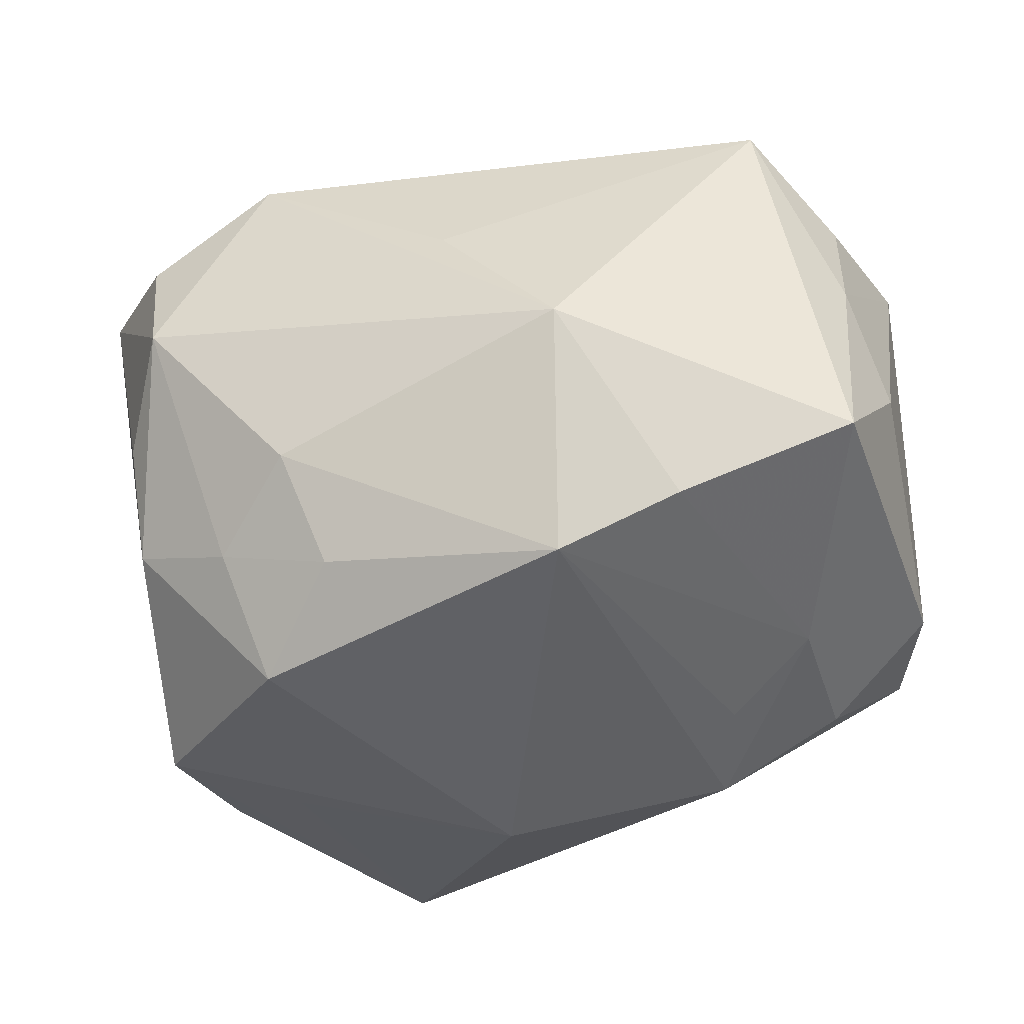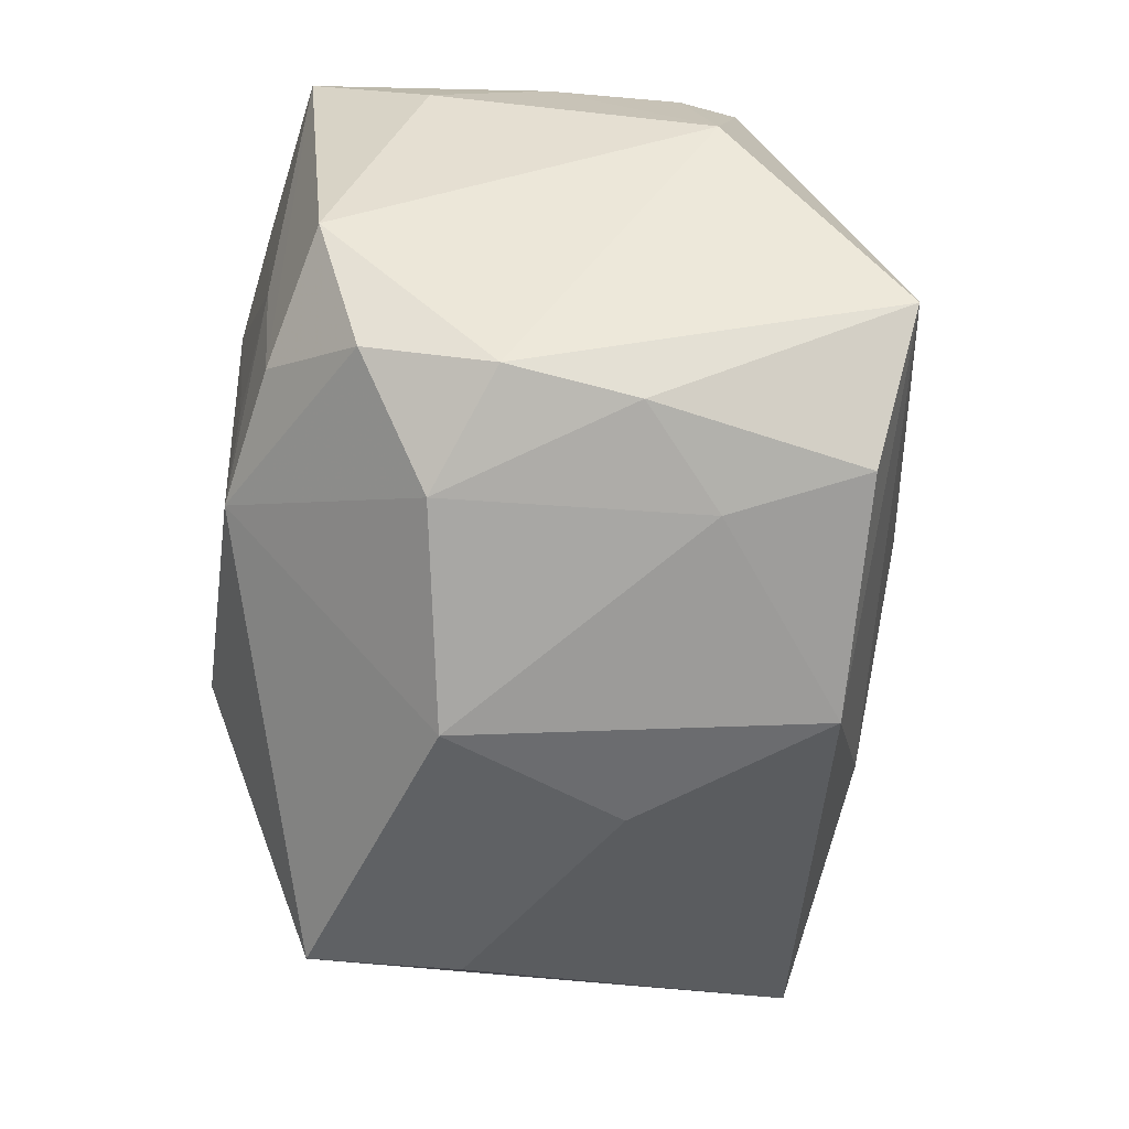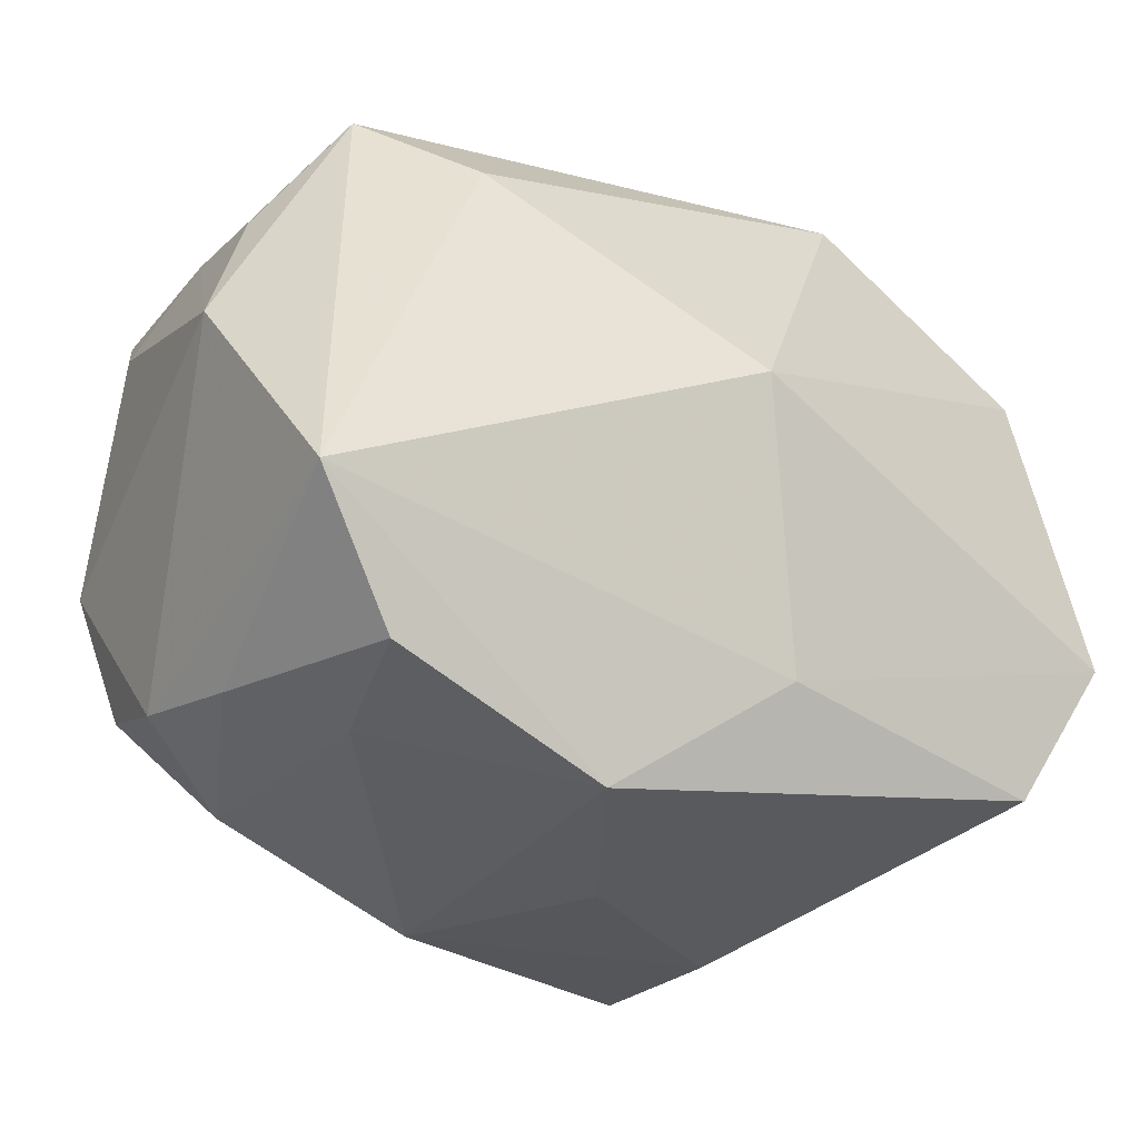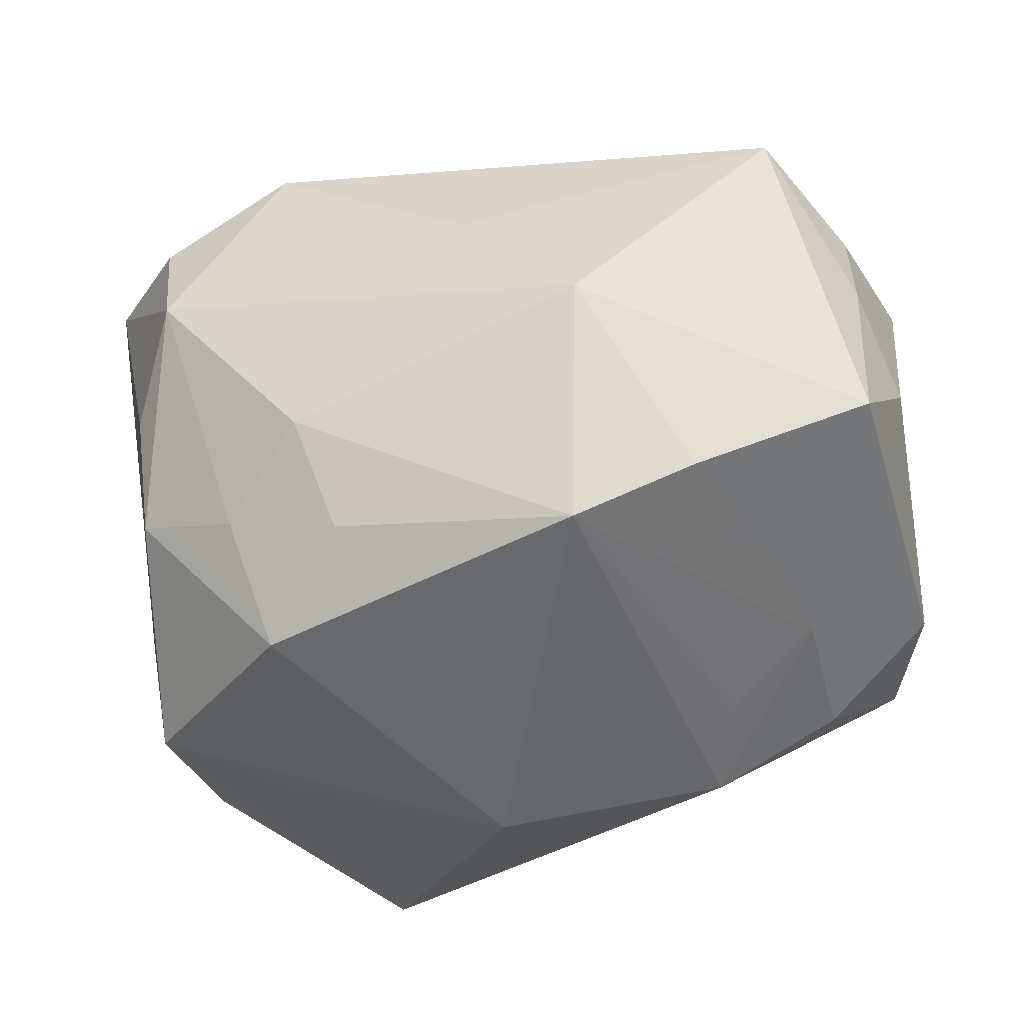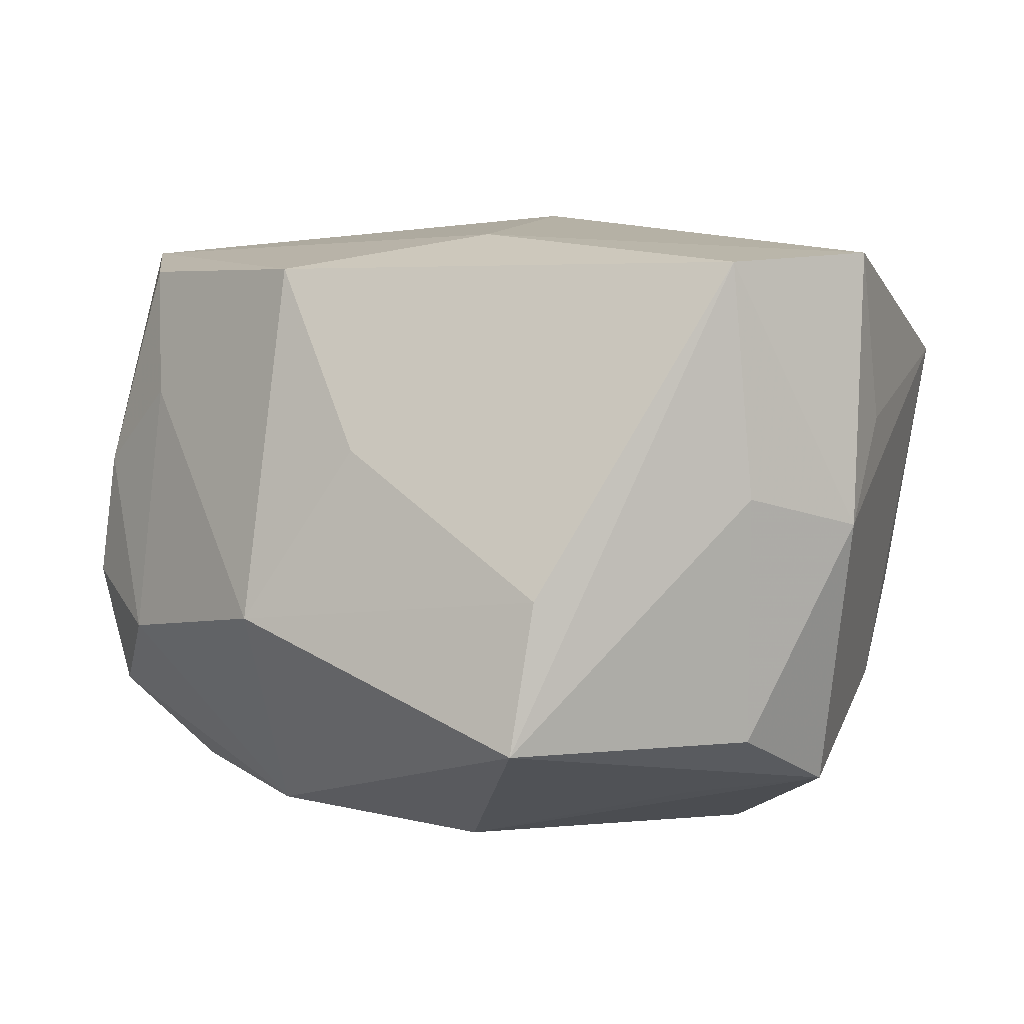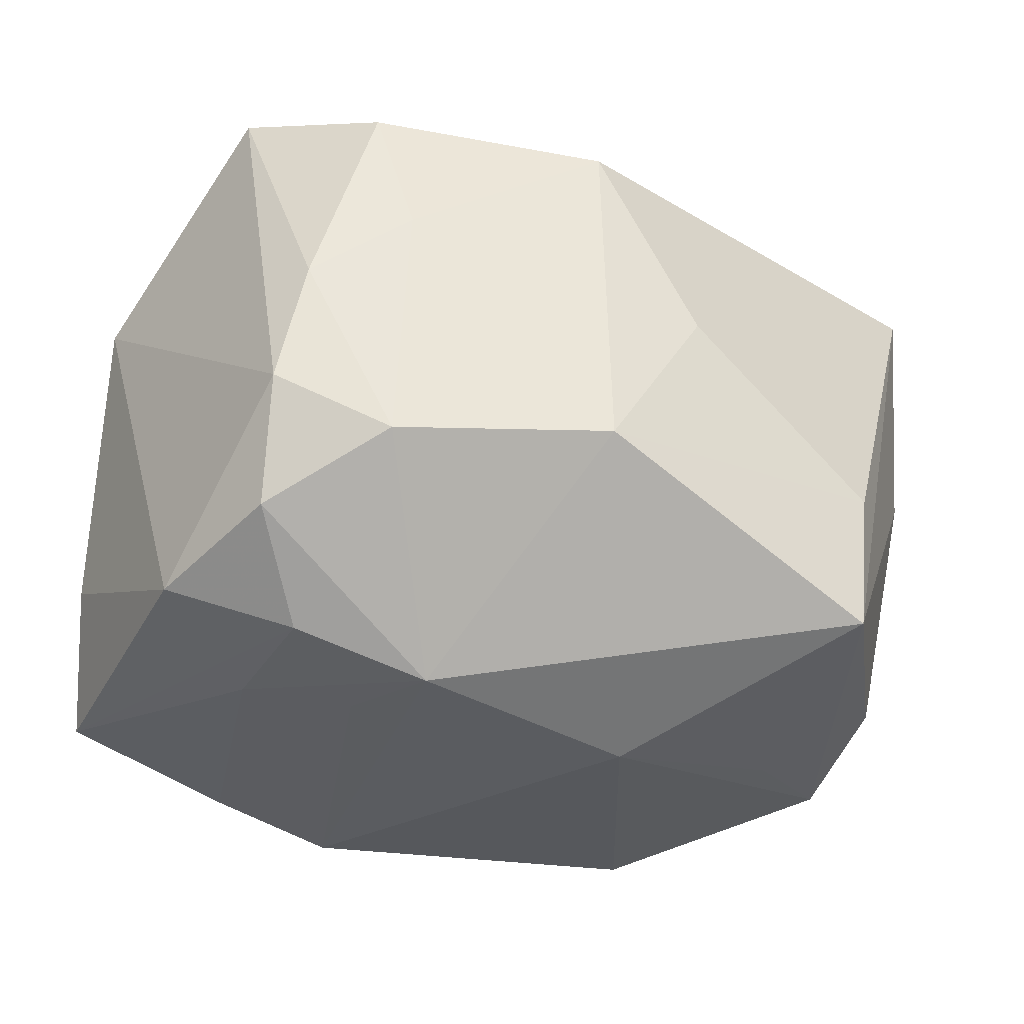
<metadata>
{"format":"obj","ext":"obj","renderer":"f3d","projection":"perspective","resolution":1024,"background":"white","views":[{"elev":-48.2,"azim":-168.4,"up":"+Z"},{"elev":-49.1,"azim":-91.3,"up":"+Y"},{"elev":-24.2,"azim":-29.0,"up":"+Y"},{"elev":-52.7,"azim":-171.4,"up":"+Z"},{"elev":-1.0,"azim":26.6,"up":"+Z"},{"elev":-28.3,"azim":-32.6,"up":"+Z"}]}
</metadata>
<code>
v 0.01909 0.01448 -0.01658
v 0.0005709 -0.02598 0.004452
v 0.03249 -0.009072 -0.0008356
v -0.01552 -0.003996 -0.02185
v 0.01657 0.009019 -0.02425
v 0.03099 0.01426 0.01371
v -0.02033 -0.01973 0.009765
v -0.006208 0.01731 -0.02425
v 0.02747 -0.01653 0.0008535
v -0.03185 0.007228 0.01005
v -0.02301 0.0231 0.0126
v -0.02826 0.01743 -0.00127
v -0.02834 0.01611 0.007934
v 0.00606 -0.01518 0.02097
v -0.02799 -0.01313 -0.01301
v -0.0219 -0.02035 -0.008506
v -0.02215 -0.0173 0.01946
v 0.02581 -0.01295 -0.01641
v 0.01901 -0.008202 -0.02076
v 0.0151 0.02513 0.01356
v 0.01081 0.01597 -0.02044
v 0.03255 -0.003861 0.007135
v 0.02353 0.02337 -0.0006175
v -0.01492 0.01862 -0.02177
v 0.002118 0.004552 0.02517
v 0.02783 -0.003197 -0.0197
v -0.007809 0.02616 -0.009043
v -0.01667 0.01697 0.01994
v -0.03021 0.0133 -0.009547
v 0.0005776 0.02569 0.002388
v -0.03035 -0.003096 -0.016
v -0.01373 -0.01161 -0.02227
v 0.02706 -0.01873 0.01732
v 0.002953 -0.01139 -0.02425
v -0.02848 -0.007995 0.02236
v -0.02701 -0.01667 0.004741
v 0.01331 0.02051 -0.01347
v -0.006465 -0.02371 0.01812
v 0.01531 -0.02632 -0.006258
v 0.03313 -0.00848 0.01879
v 0.02655 0.01187 -0.01244
v -0.02721 0.01932 -0.0182
v -0.02279 -0.008718 -0.01933
v -0.02883 -0.01566 -0.004132
v 0.0247 0.02236 0.008953
v -0.007864 -0.02689 -0.007645
v 0.01374 -0.02689 -0.01692
v -0.0218 0.001115 -0.02011
v 0.02684 0.01621 -0.004958
f 8 5 34
f 27 37 8
f 19 47 34
f 30 20 27
f 27 11 30
f 30 11 20
f 22 40 3
f 3 40 33
f 38 33 14
f 14 33 40
f 32 8 34
f 34 47 32
f 47 46 32
f 5 8 21
f 21 8 37
f 31 29 42
f 29 12 42
f 42 11 27
f 42 12 11
f 47 33 39
f 39 46 47
f 3 33 9
f 9 33 47
f 9 18 3
f 47 18 9
f 25 14 40
f 15 32 16
f 16 32 46
f 38 14 35
f 14 25 35
f 31 42 43
f 43 15 31
f 43 32 15
f 32 43 48
f 48 43 42
f 27 20 23
f 23 37 27
f 1 41 5
f 5 21 1
f 1 21 37
f 37 23 1
f 1 23 41
f 6 22 3
f 3 41 6
f 40 22 6
f 20 25 6
f 6 25 40
f 3 18 26
f 26 41 3
f 5 41 26
f 34 5 26
f 26 19 34
f 47 19 26
f 26 18 47
f 38 46 2
f 46 39 2
f 2 33 38
f 2 39 33
f 31 15 44
f 15 16 44
f 10 35 11
f 10 12 29
f 10 29 31
f 31 44 10
f 10 44 35
f 11 35 28
f 28 35 25
f 20 11 28
f 28 25 20
f 8 32 4
f 4 48 8
f 32 48 4
f 8 48 24
f 24 48 42
f 27 8 24
f 24 42 27
f 41 23 49
f 49 6 41
f 23 6 49
f 45 23 20
f 20 6 45
f 45 6 23
f 38 35 17
f 11 12 13
f 13 10 11
f 12 10 13
f 35 44 36
f 36 17 35
f 36 44 16
f 7 16 46
f 7 36 16
f 17 36 7
f 7 46 38
f 38 17 7

</code>
